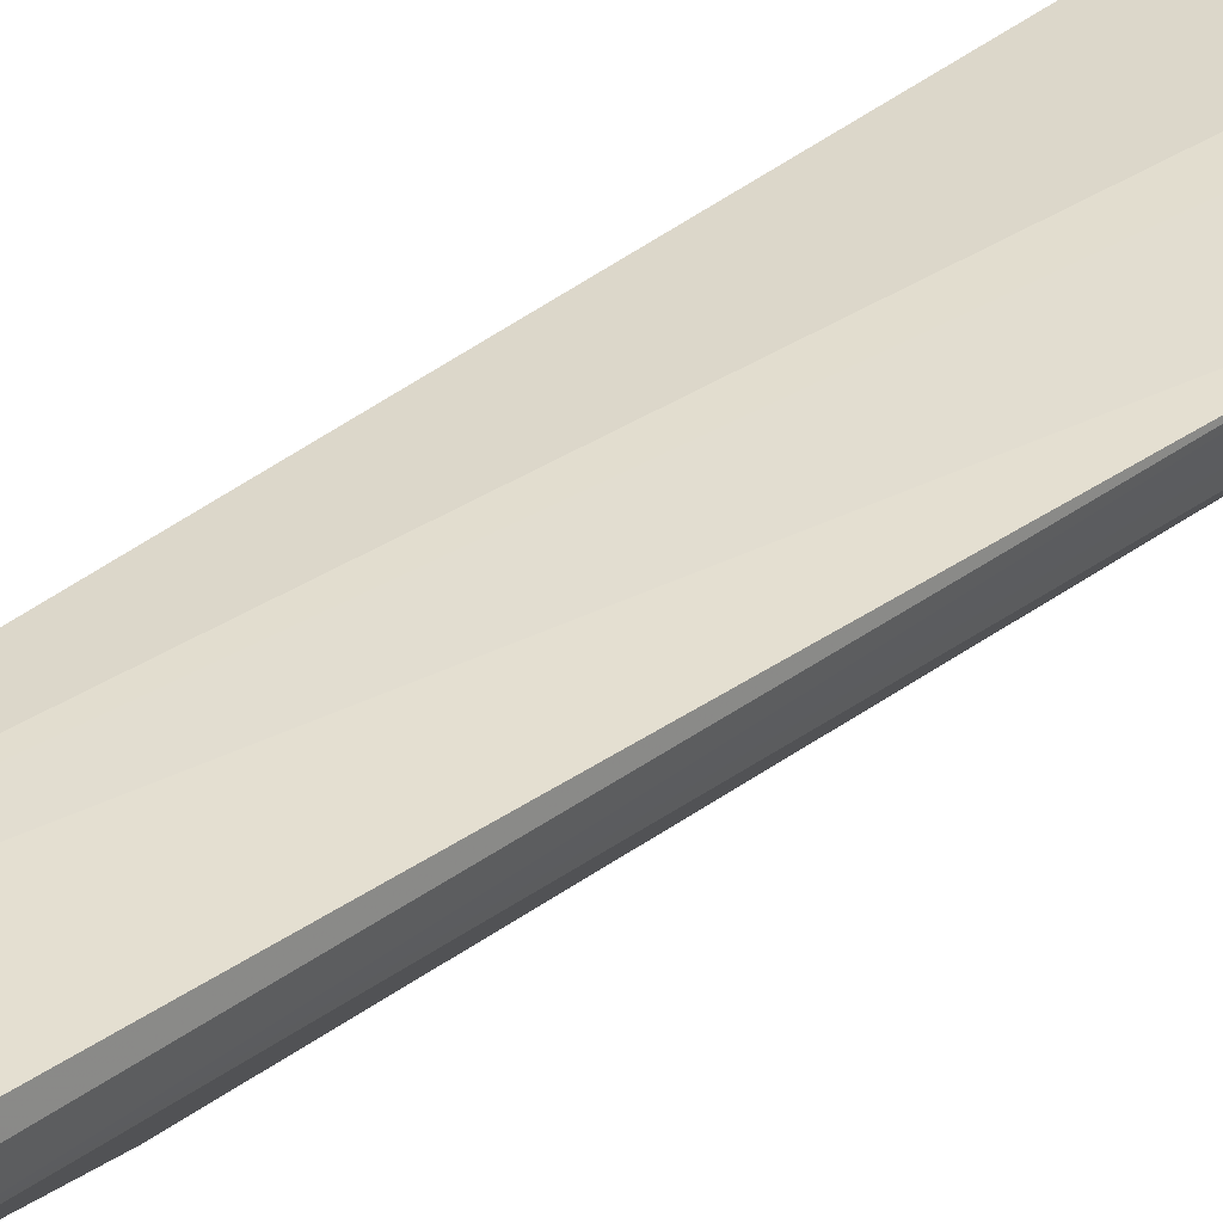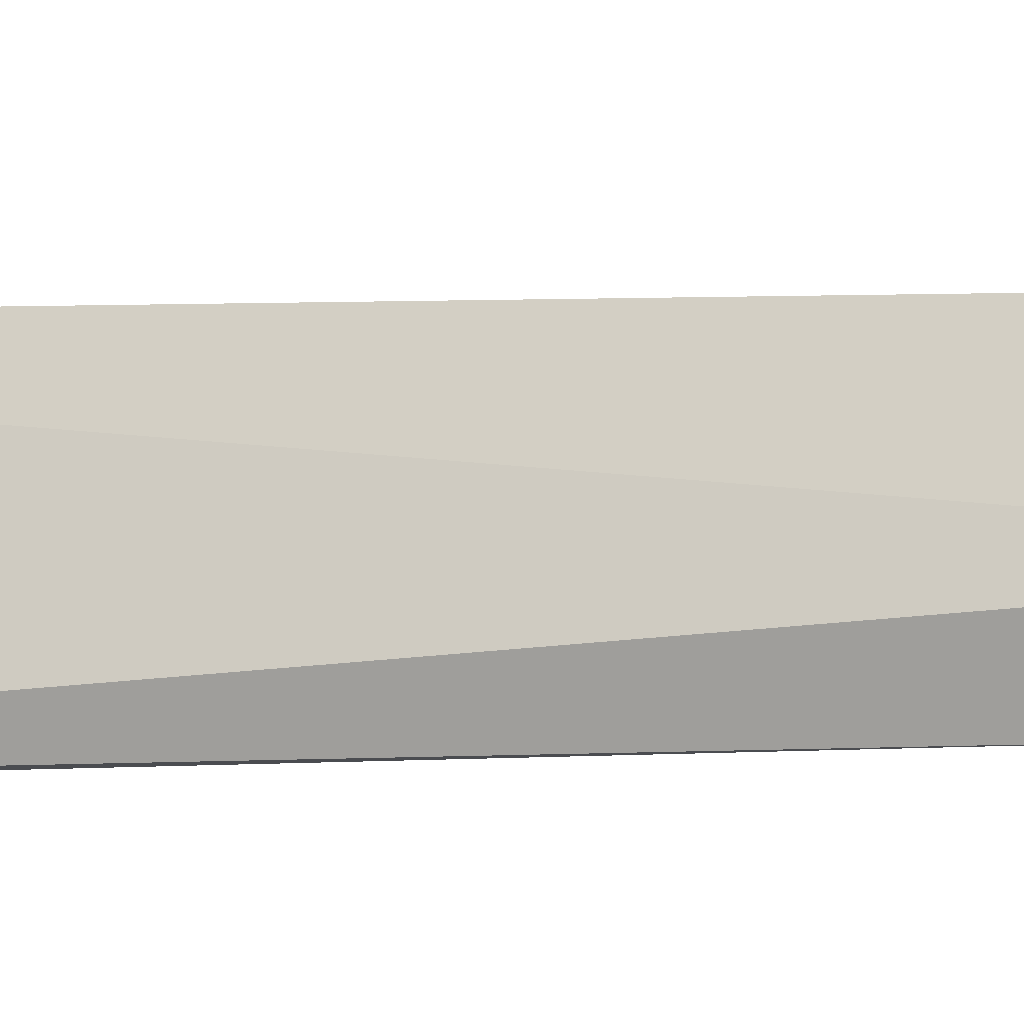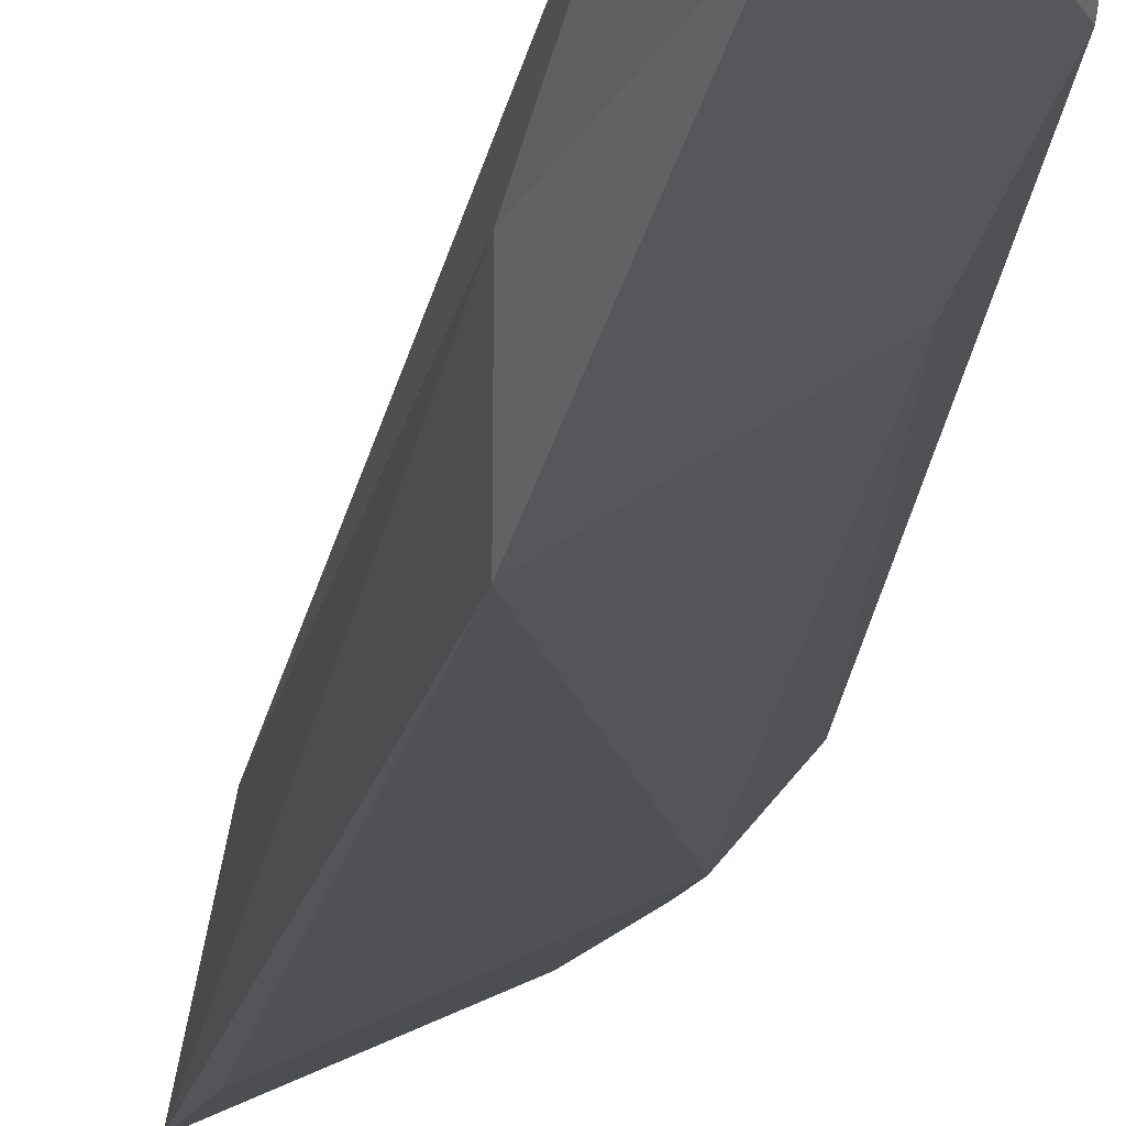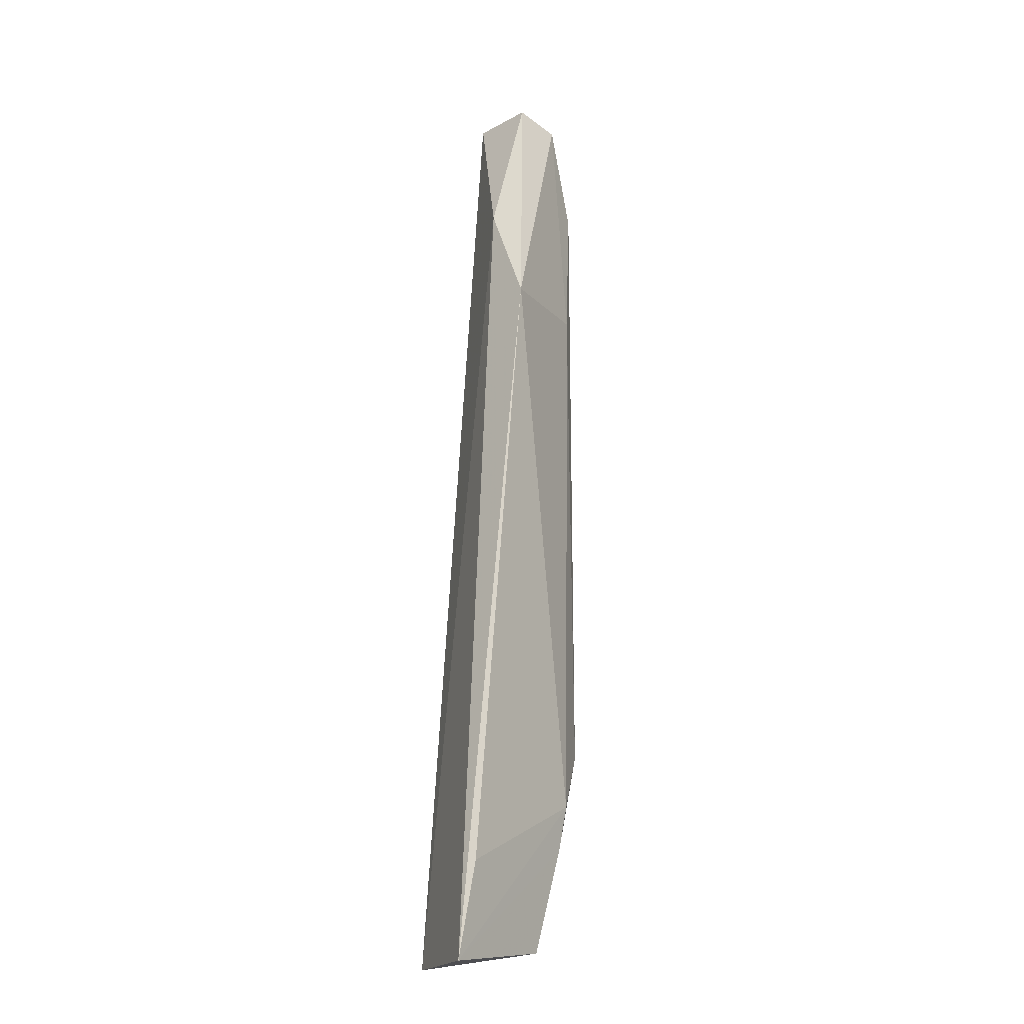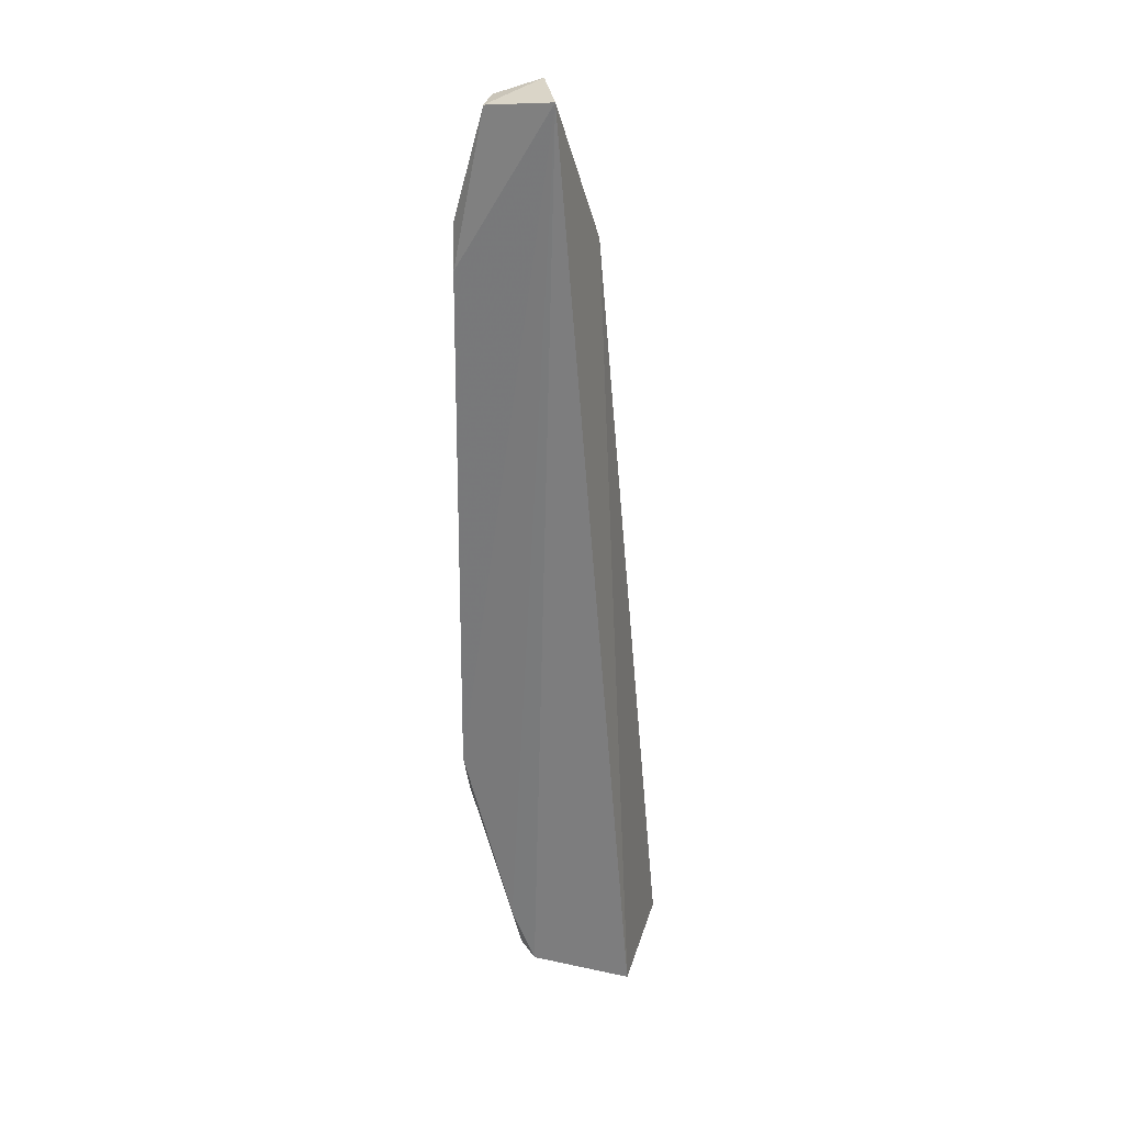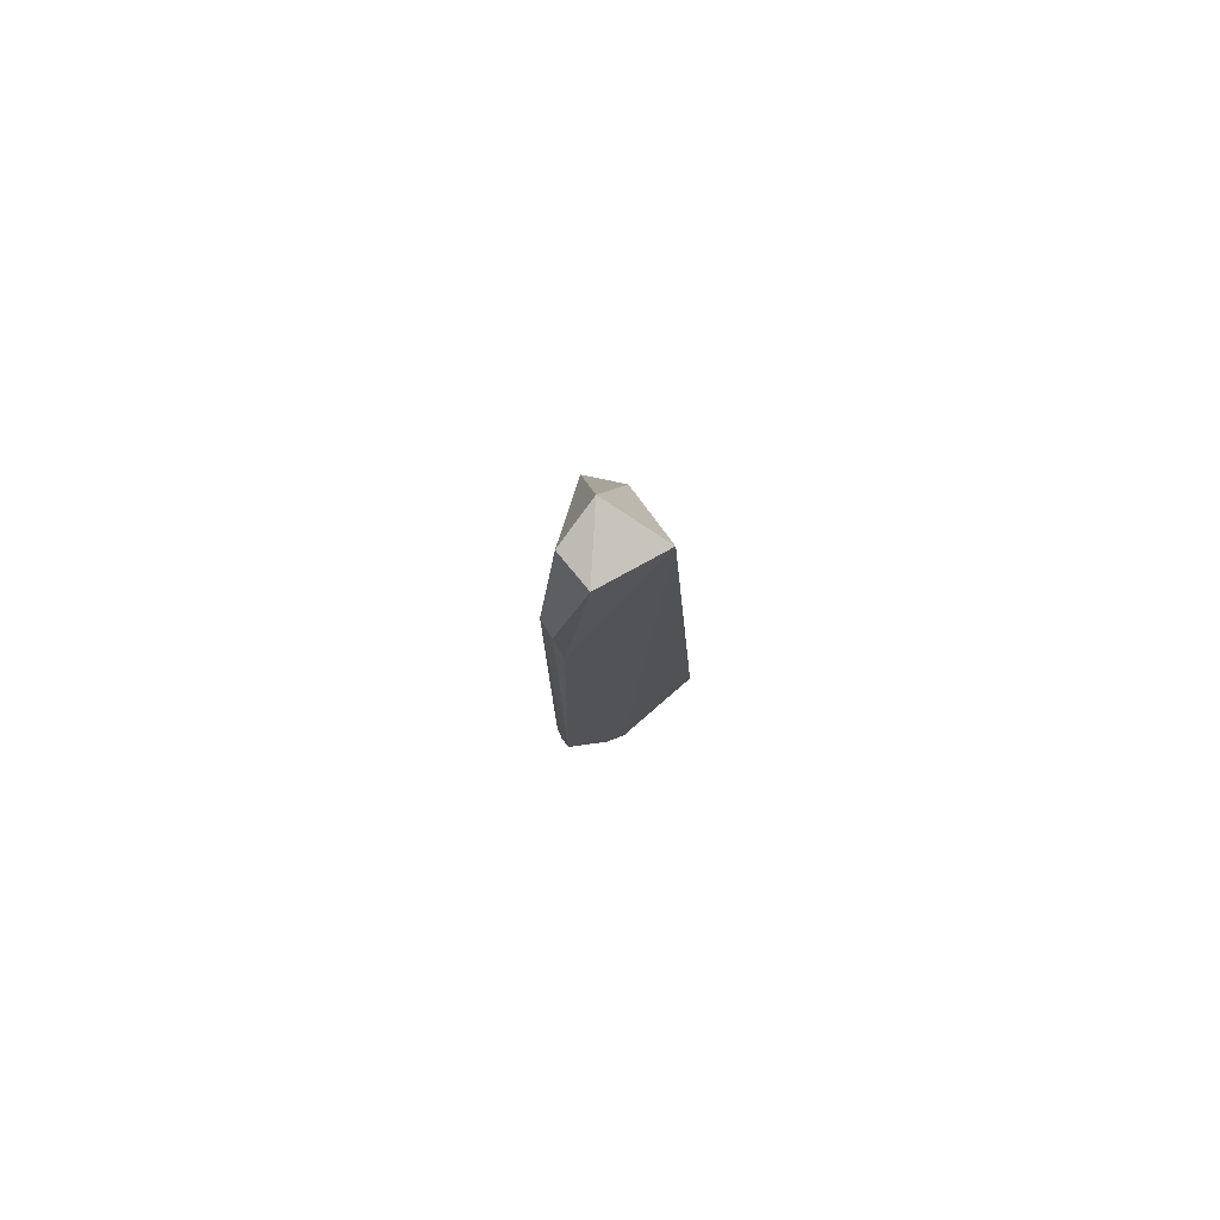
<metadata>
{"format":"obj","ext":"obj","renderer":"f3d","projection":"perspective","resolution":1024,"background":"white","views":[{"elev":29.9,"azim":-138.5,"up":"+Z"},{"elev":1.6,"azim":72.8,"up":"+Z"},{"elev":-14.7,"azim":176.8,"up":"+Z"},{"elev":-14.6,"azim":148.6,"up":"+Y"},{"elev":29.1,"azim":4.9,"up":"+Y"},{"elev":79.1,"azim":-43.3,"up":"+Y"}]}
</metadata>
<code>
v -0.1136 0.03172 0.04486
v -0.108 -0.03982 0.04389
v -0.1112 0.0208 0.03888
v -0.1115 0.01329 0.03509
v -0.1206 -0.023 0.04212
v -0.1063 -0.03915 0.03538
v -0.1148 0.032 0.04014
v -0.1173 -0.0341 0.04354
v -0.1181 -0.02743 0.03914
v -0.1206 0.02298 0.04275
v -0.1155 -0.03848 0.0437
v -0.1076 -0.03202 0.03516
v -0.1168 -0.03752 0.04137
v -0.1183 0.03107 0.04351
v -0.1209 -0.01966 0.04323
v -0.1181 0.03097 0.04064
v -0.1203 0.02341 0.0415
v -0.1154 -0.03859 0.03929
v -0.1167 -0.03806 0.04226
v -0.1203 -0.02331 0.04124
v -0.1205 0.01984 0.04359
v -0.1189 0.01317 0.03971
v -0.1175 -0.03079 0.03928
f 1 2 3
f 6 3 2
f 6 4 3
f 7 1 3
f 7 3 4
f 11 2 1
f 11 1 8
f 12 9 4
f 12 4 6
f 12 6 9
f 14 1 7
f 15 5 8
f 15 8 1
f 16 7 4
f 16 14 7
f 16 10 14
f 17 15 10
f 17 5 15
f 17 10 16
f 18 6 2
f 18 2 11
f 19 8 5
f 19 5 13
f 19 11 8
f 19 18 11
f 19 13 18
f 20 13 5
f 20 5 17
f 21 14 10
f 21 10 15
f 21 15 1
f 21 1 14
f 22 17 16
f 22 16 4
f 22 4 9
f 22 20 17
f 22 9 20
f 23 18 13
f 23 13 20
f 23 20 9
f 23 9 6
f 23 6 18

</code>
